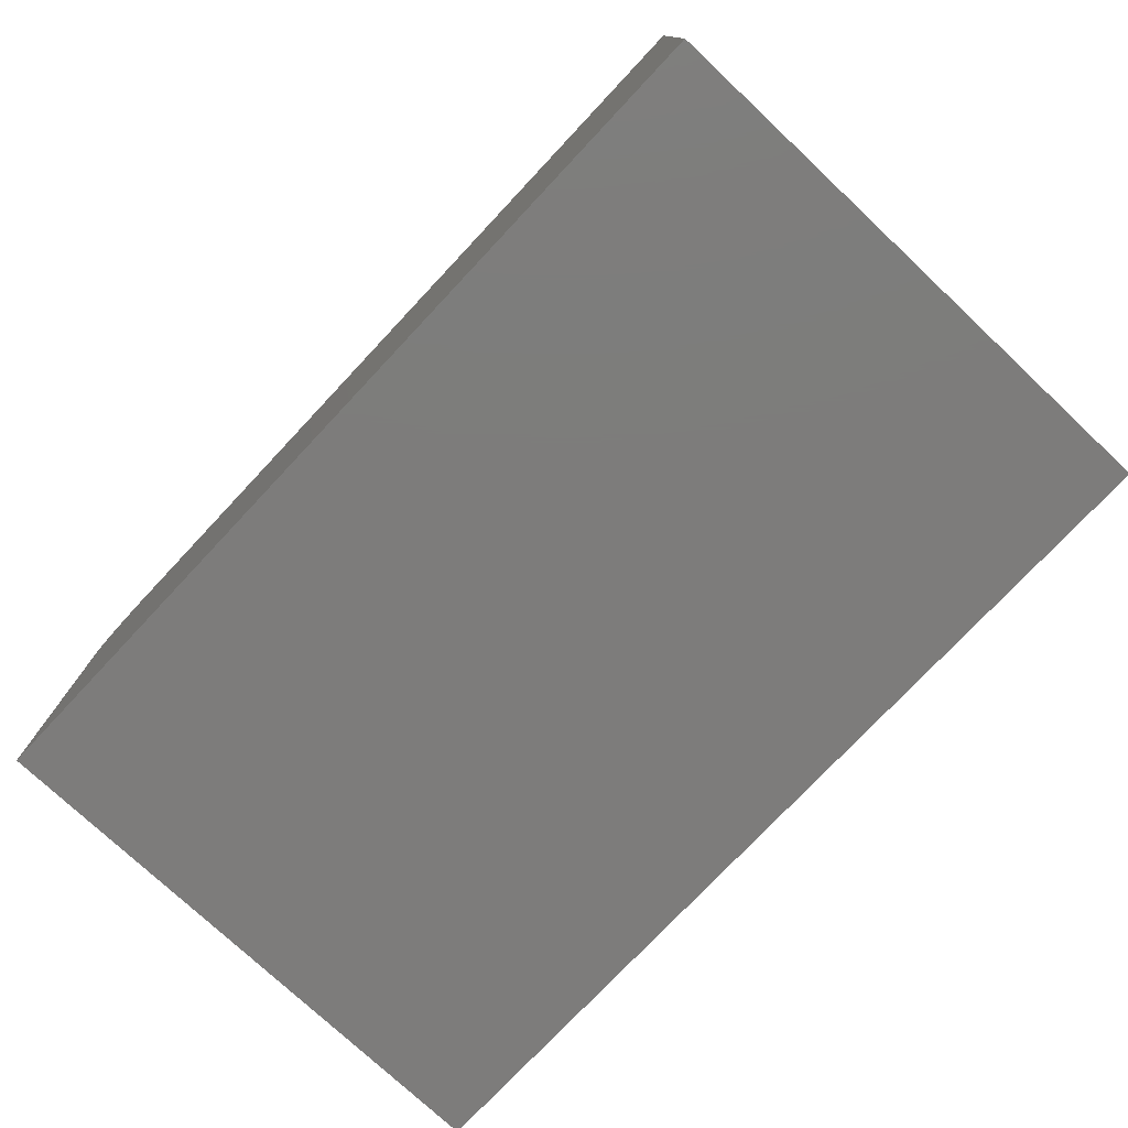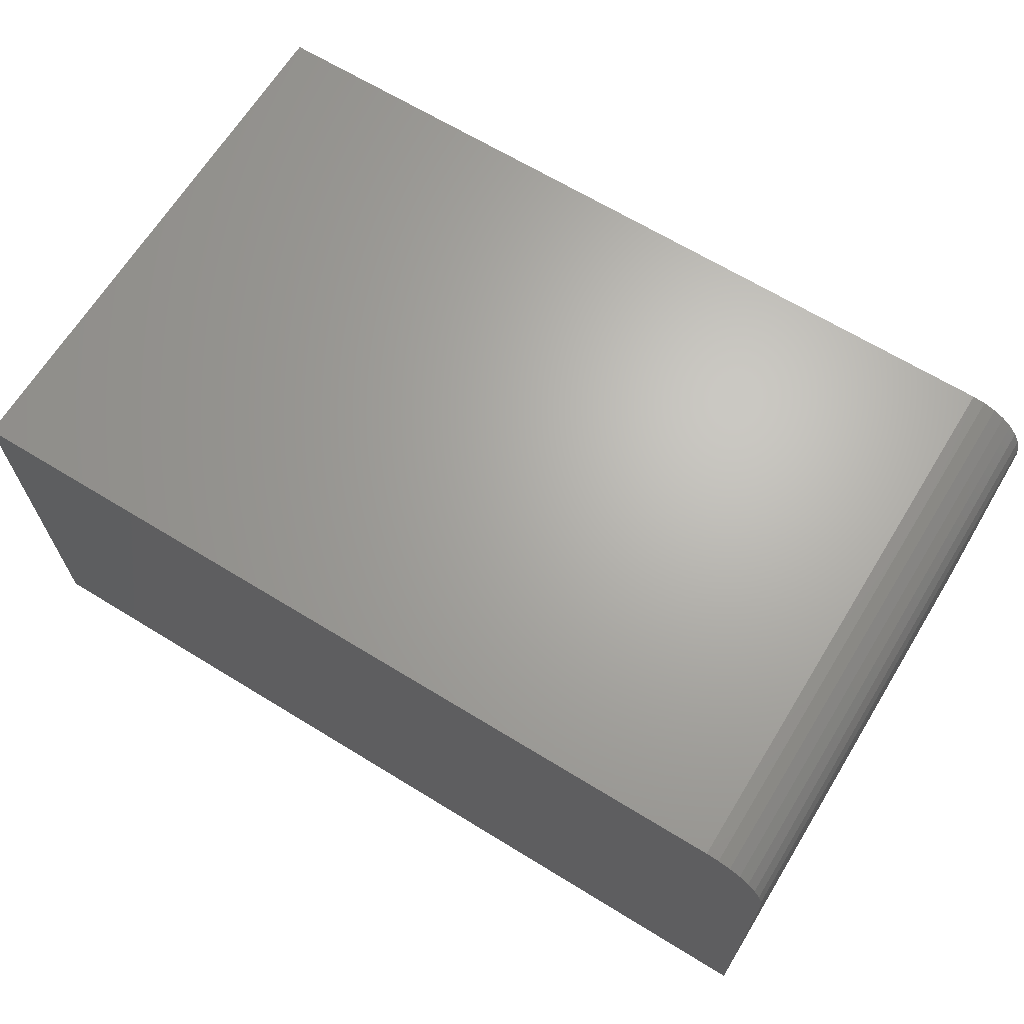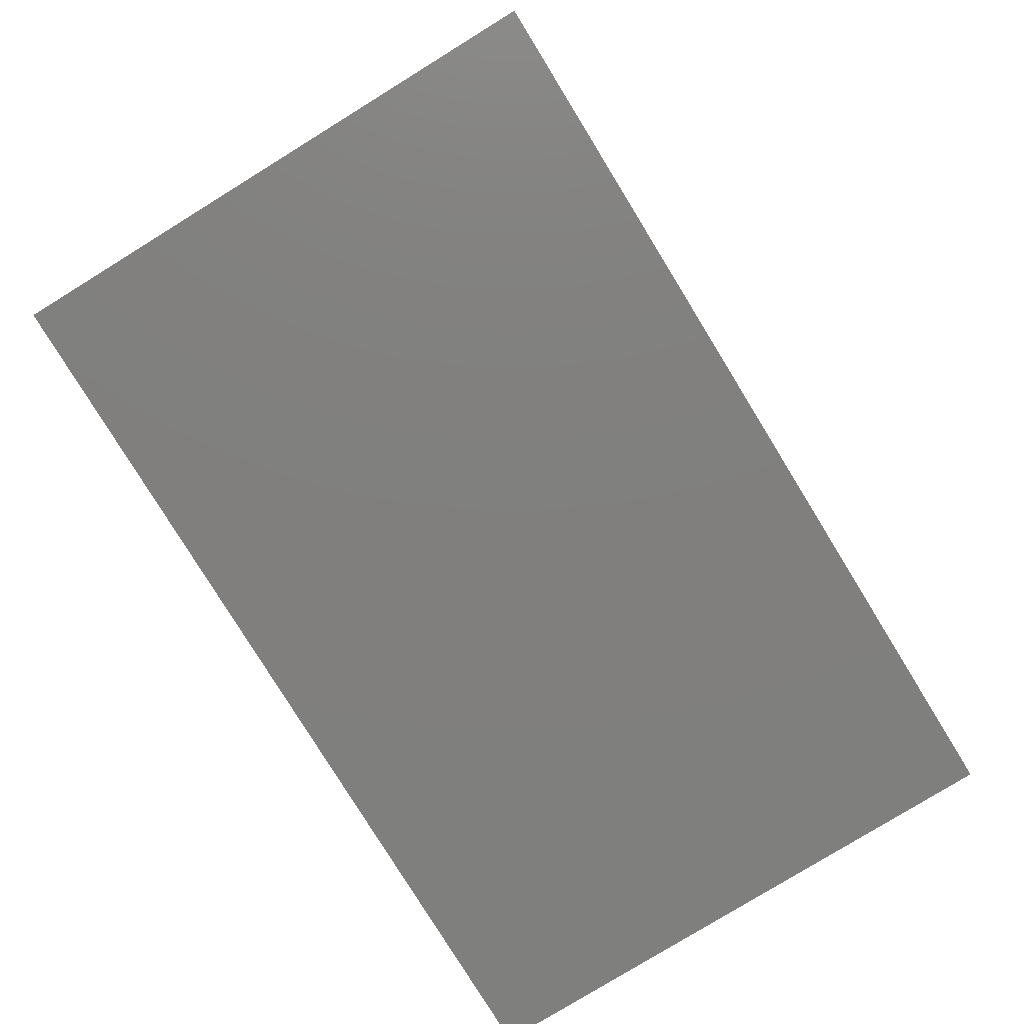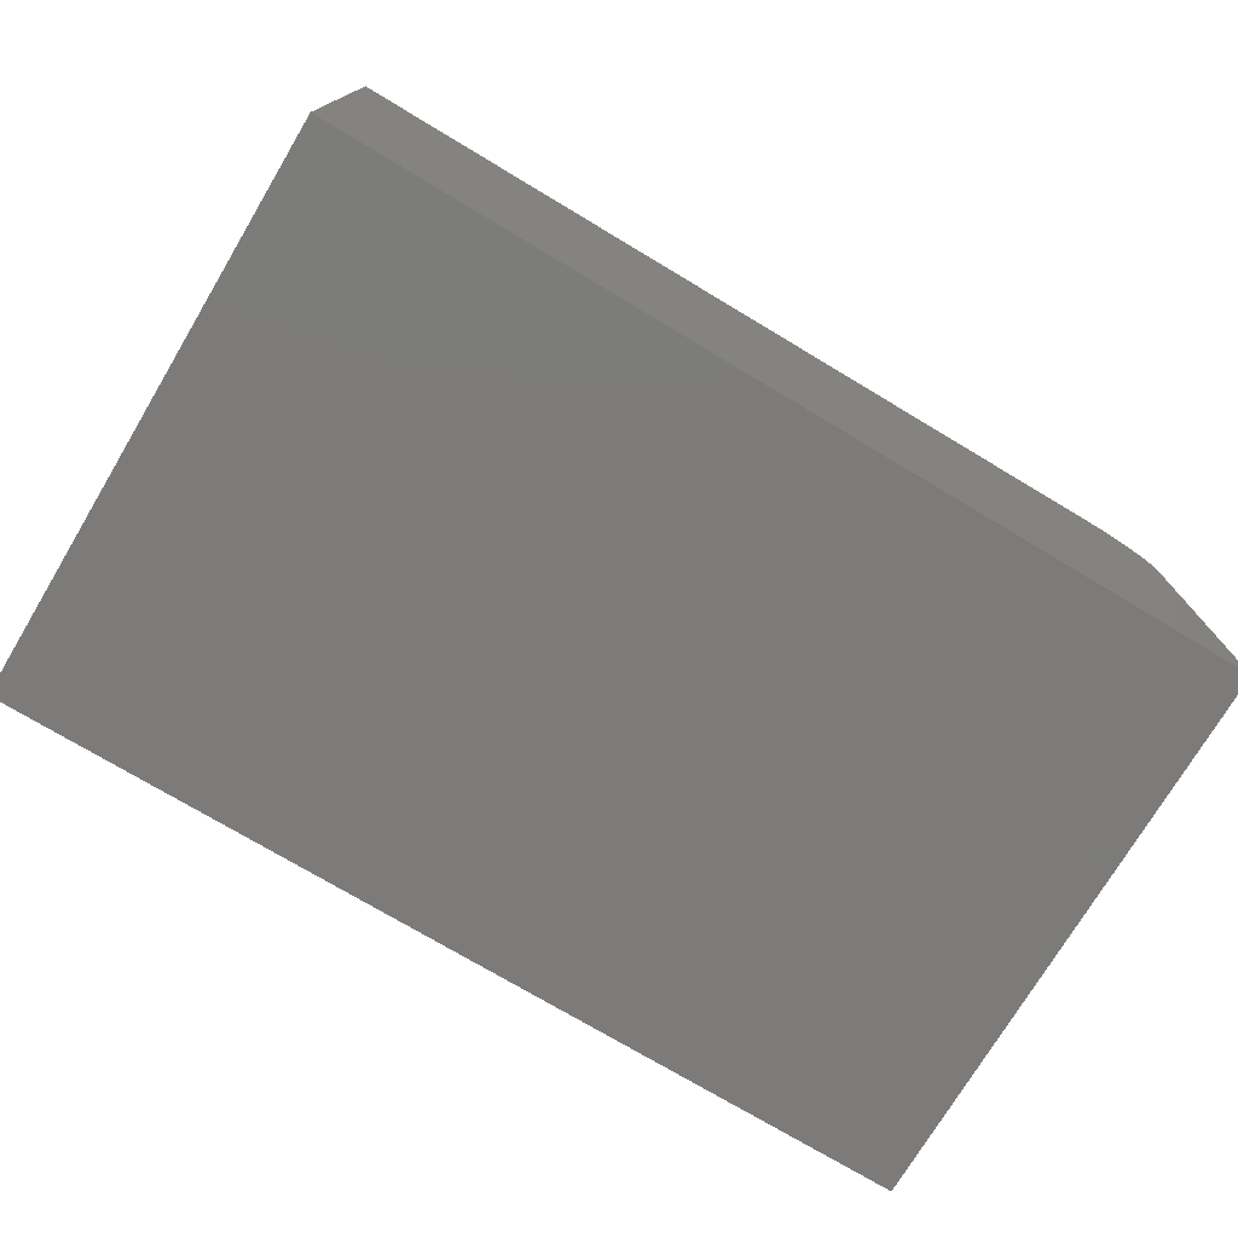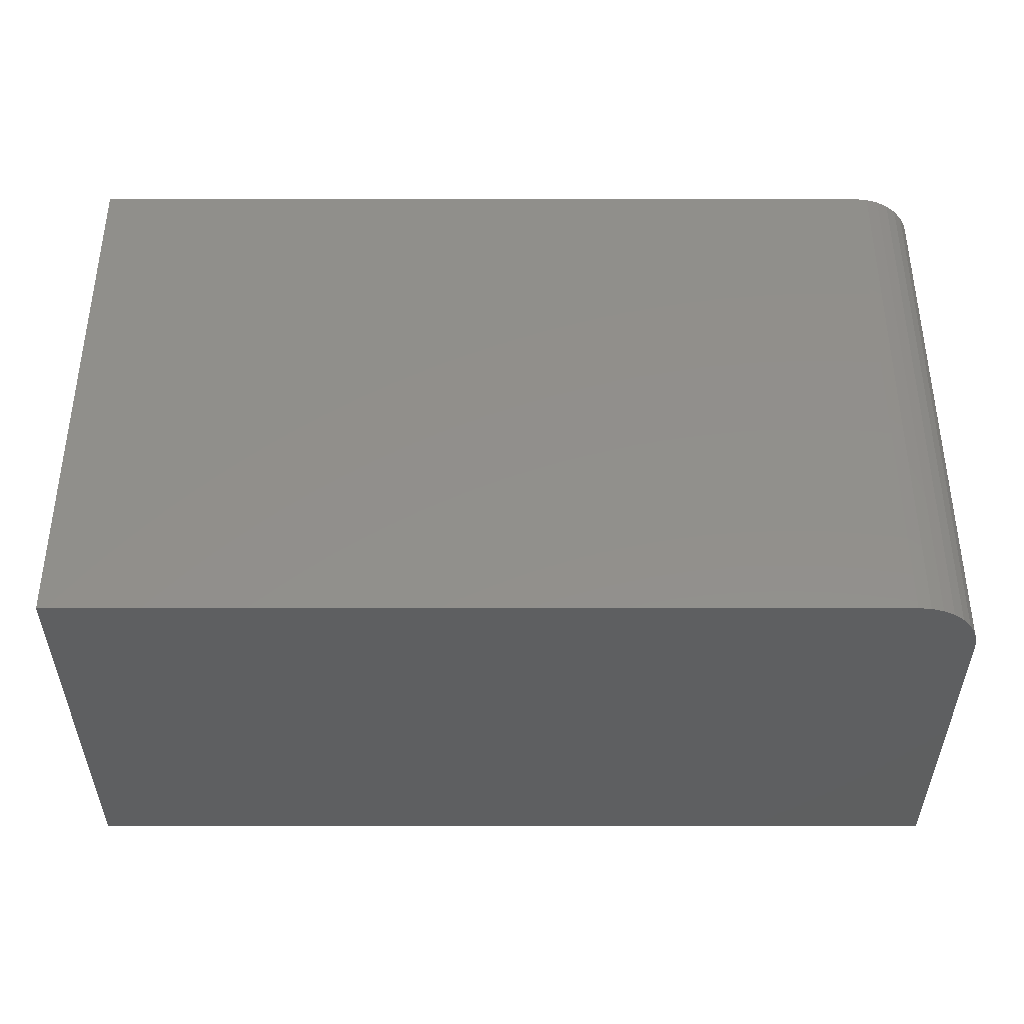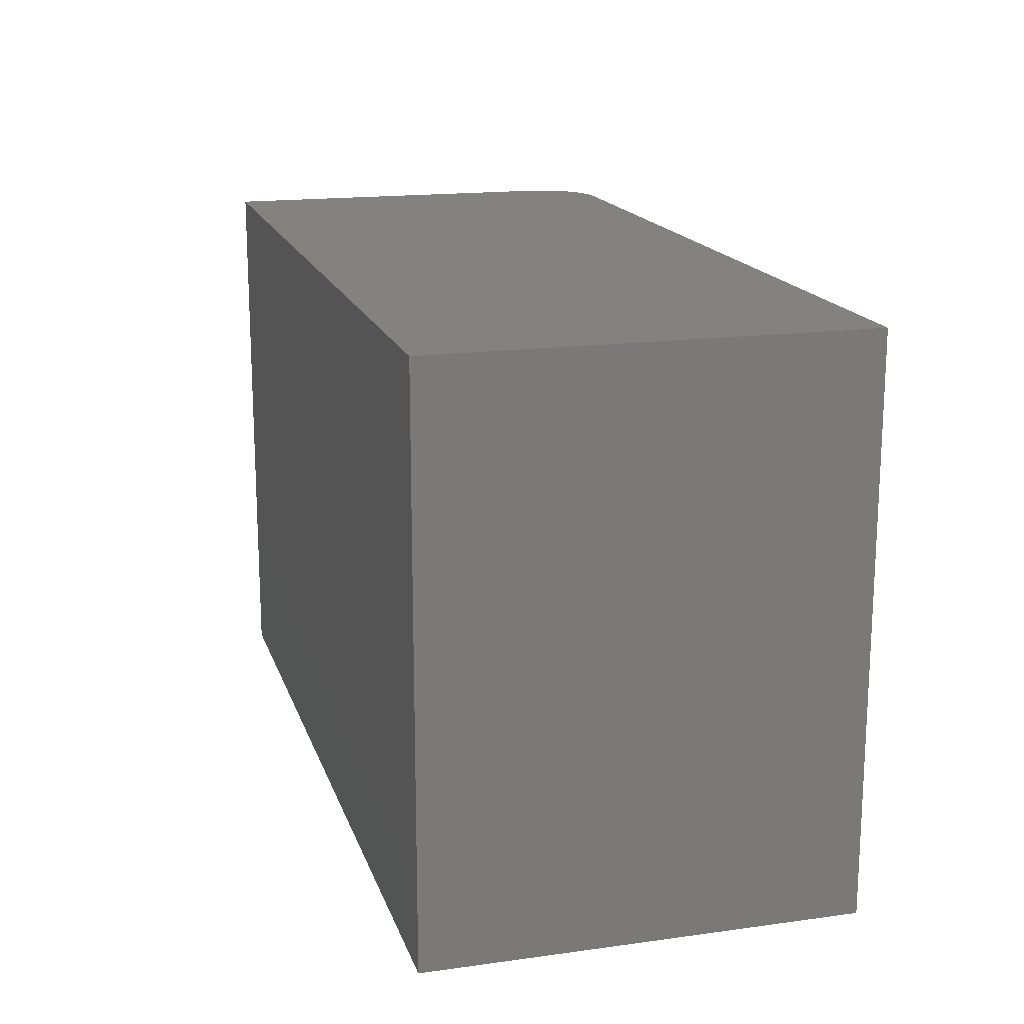
<metadata>
{"format":"stl","ext":"stl","renderer":"f3d","projection":"perspective","resolution":1024,"background":"white","views":[{"elev":-76.0,"azim":-133.2,"up":"+Z"},{"elev":66.3,"azim":31.6,"up":"+Z"},{"elev":-79.6,"azim":-58.4,"up":"+Z"},{"elev":-74.7,"azim":-30.9,"up":"+Z"},{"elev":52.1,"azim":-0.0,"up":"+Z"},{"elev":16.8,"azim":-105.5,"up":"+Y"}]}
</metadata>
<code>
# stl→obj: 24 verts, 44 faces
v -0.75 -0.4688 0.7031
v 0.6406 -0.4688 0.7031
v -0.75 0.4628 0.7031
v 0.6406 0.4628 0.7031
v 0.662 0.4628 0.701
v 0.6825 0.4628 0.6948
v 0.7014 0.4628 0.6847
v 0.718 0.4628 0.6711
v 0.7316 0.4628 0.6545
v 0.7417 0.4628 0.6356
v 0.7479 0.4628 0.6151
v 0.75 0.4628 0.5938
v 0.75 0.4628 0
v -0.75 0.4628 0
v 0.75 -0.4688 0.5938
v 0.75 -0.4688 0
v 0.7479 -0.4688 0.6151
v 0.7417 -0.4688 0.6356
v 0.7316 -0.4688 0.6545
v 0.718 -0.4688 0.6711
v 0.7014 -0.4688 0.6847
v 0.6825 -0.4688 0.6948
v 0.662 -0.4688 0.701
v -0.75 -0.4688 0
f 1 2 3
f 3 2 4
f 4 5 6
f 4 6 7
f 4 7 8
f 4 8 9
f 4 9 10
f 4 10 11
f 4 11 12
f 4 12 13
f 4 13 14
f 4 14 3
f 15 16 12
f 12 16 13
f 16 15 17
f 16 17 18
f 16 18 19
f 16 19 20
f 16 20 21
f 16 21 22
f 16 22 23
f 16 23 2
f 16 2 1
f 16 1 24
f 15 12 17
f 17 12 11
f 17 11 18
f 18 11 10
f 18 10 19
f 19 10 9
f 19 9 20
f 20 9 8
f 20 8 21
f 21 8 7
f 21 7 22
f 22 7 6
f 22 6 23
f 23 6 5
f 23 5 2
f 2 5 4
f 24 14 16
f 16 14 13
f 3 14 1
f 1 14 24

</code>
